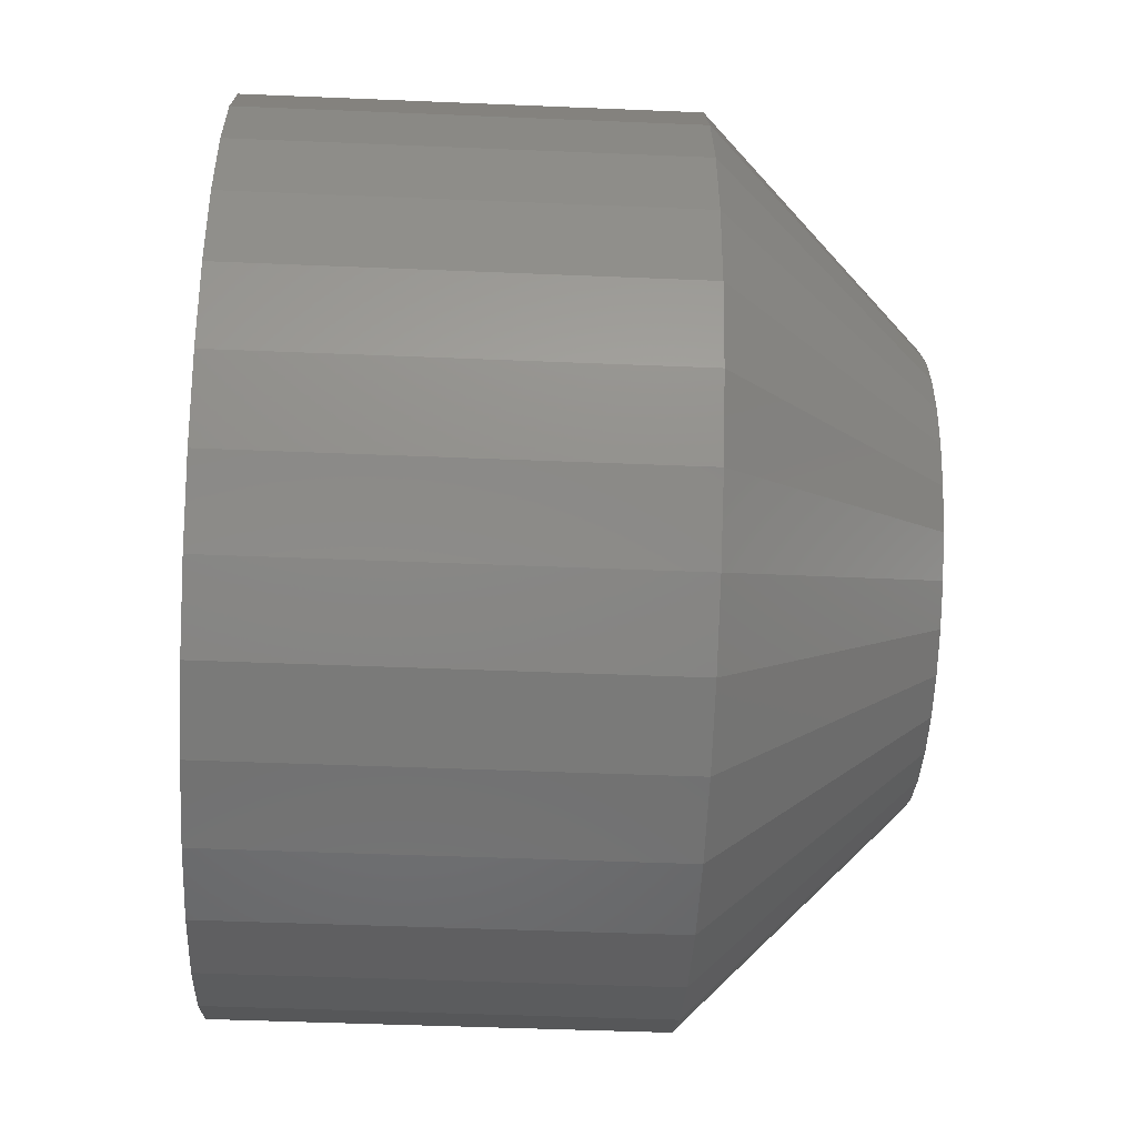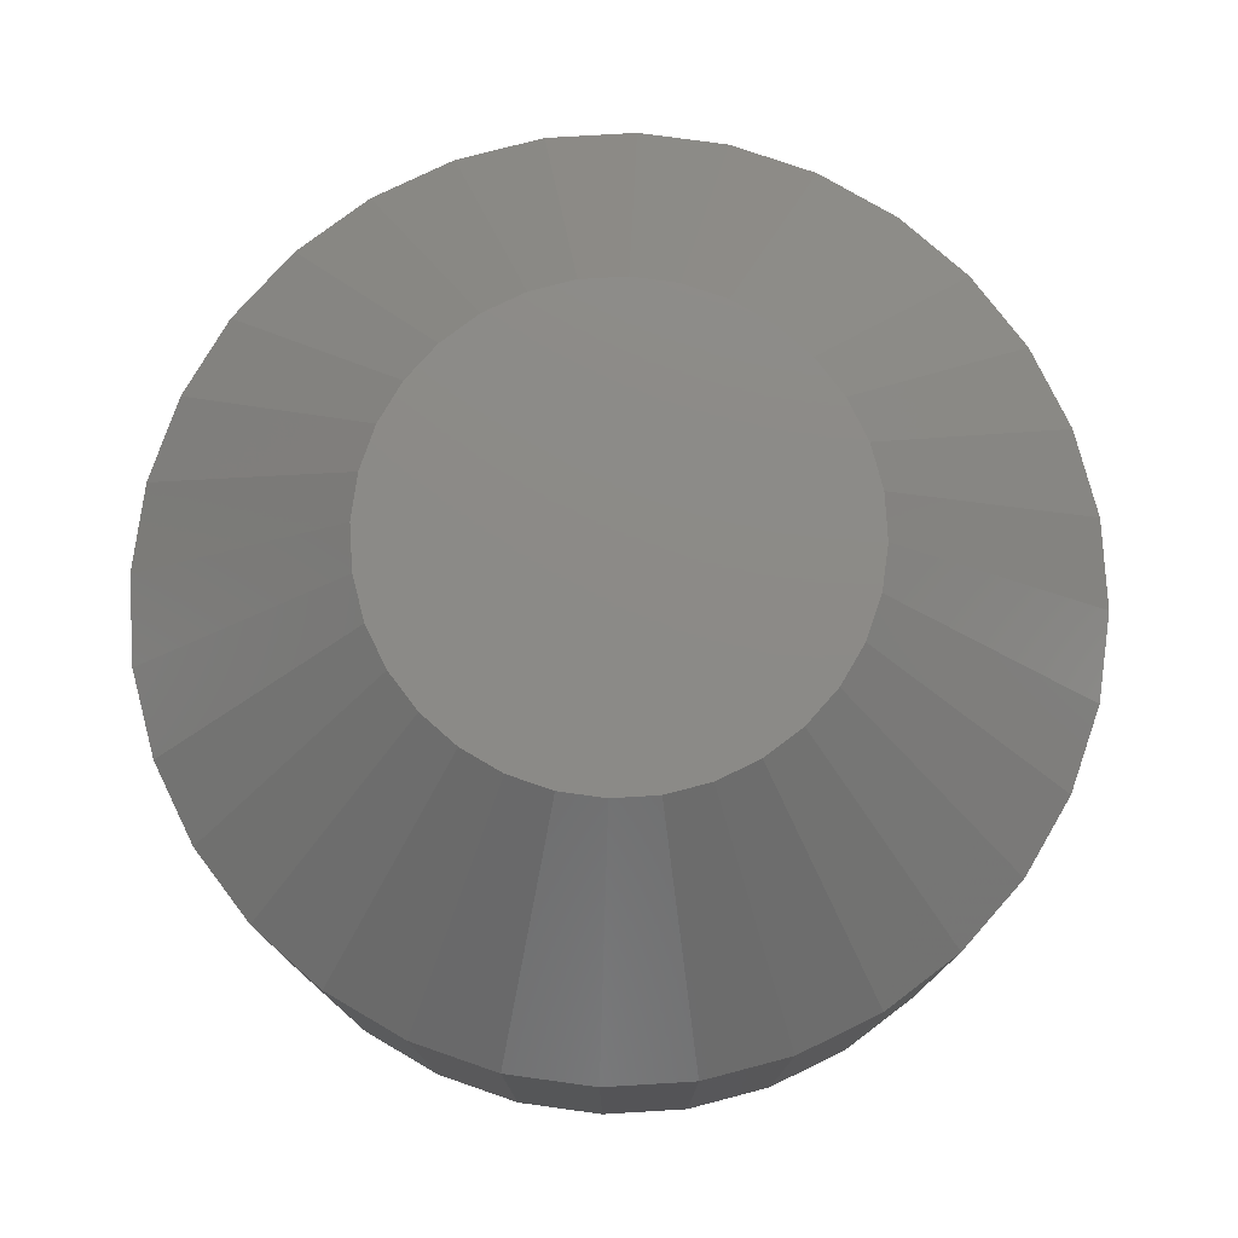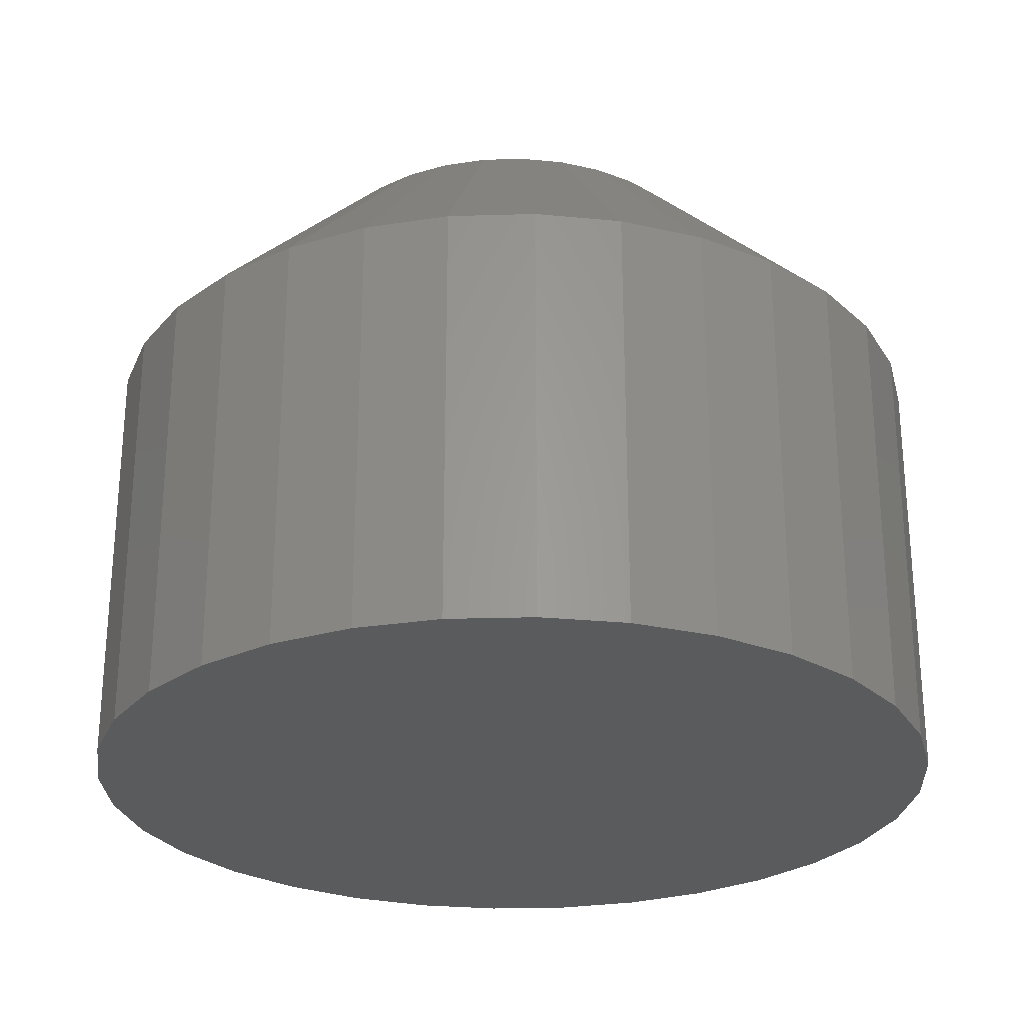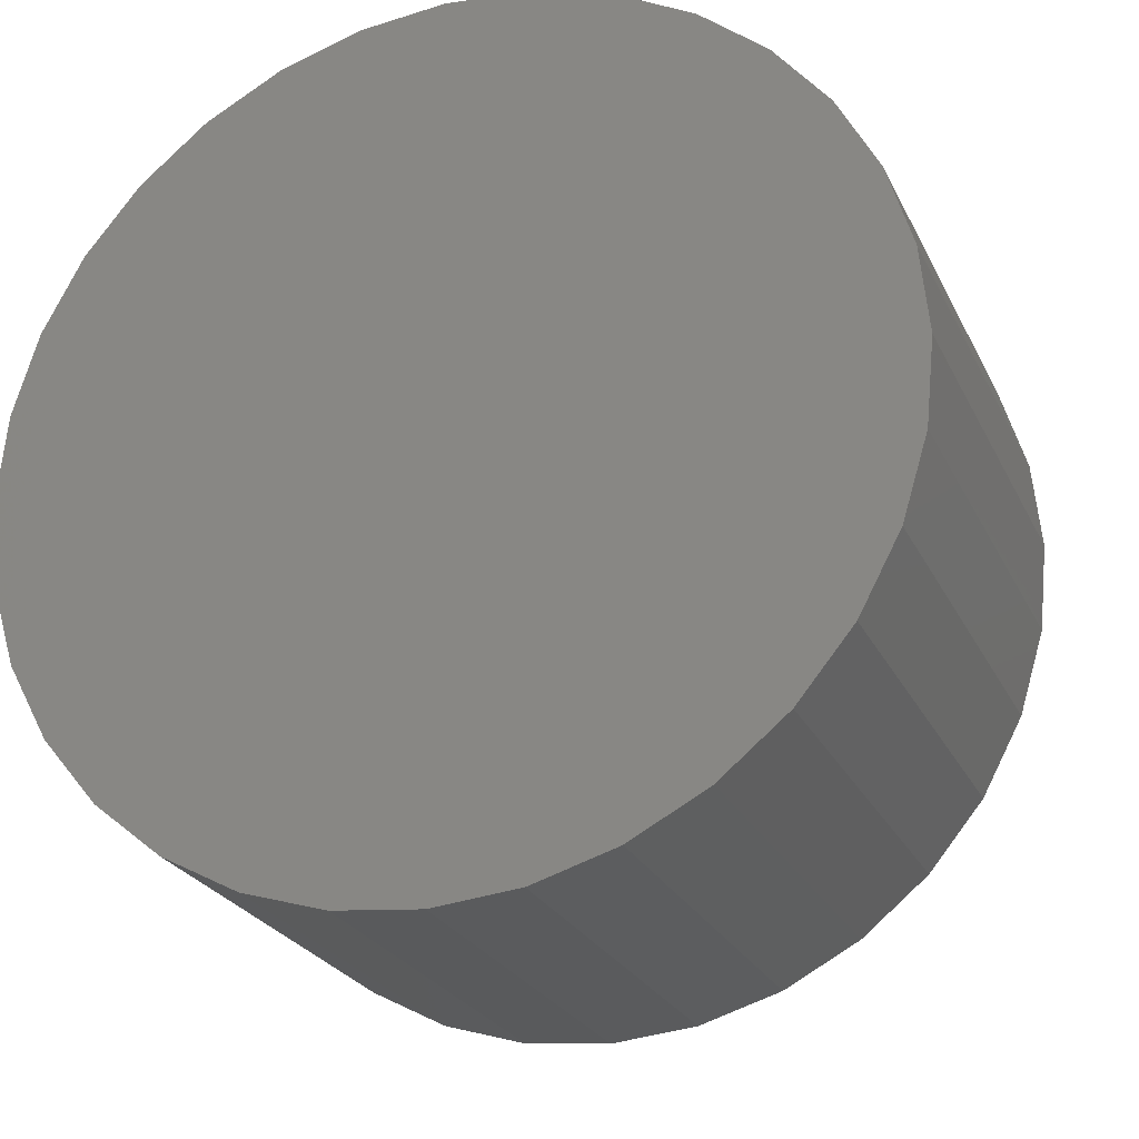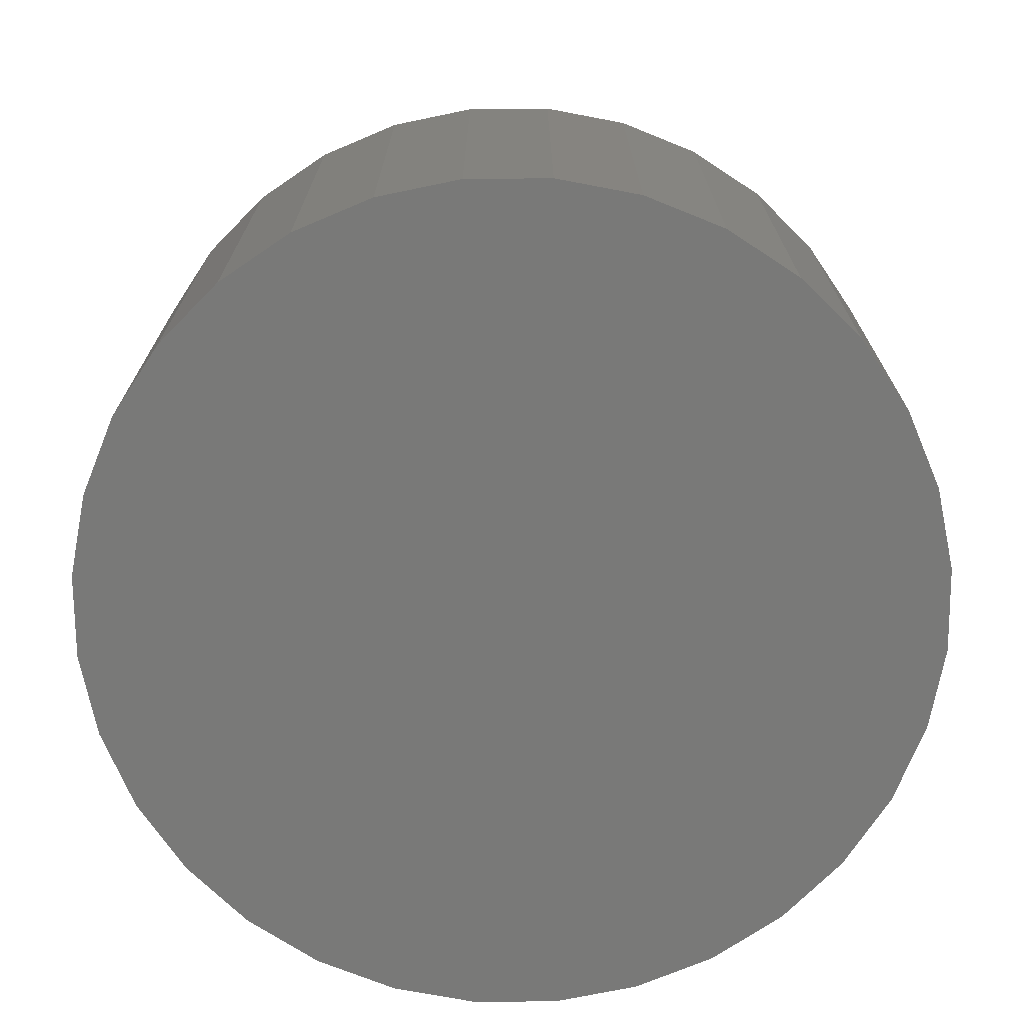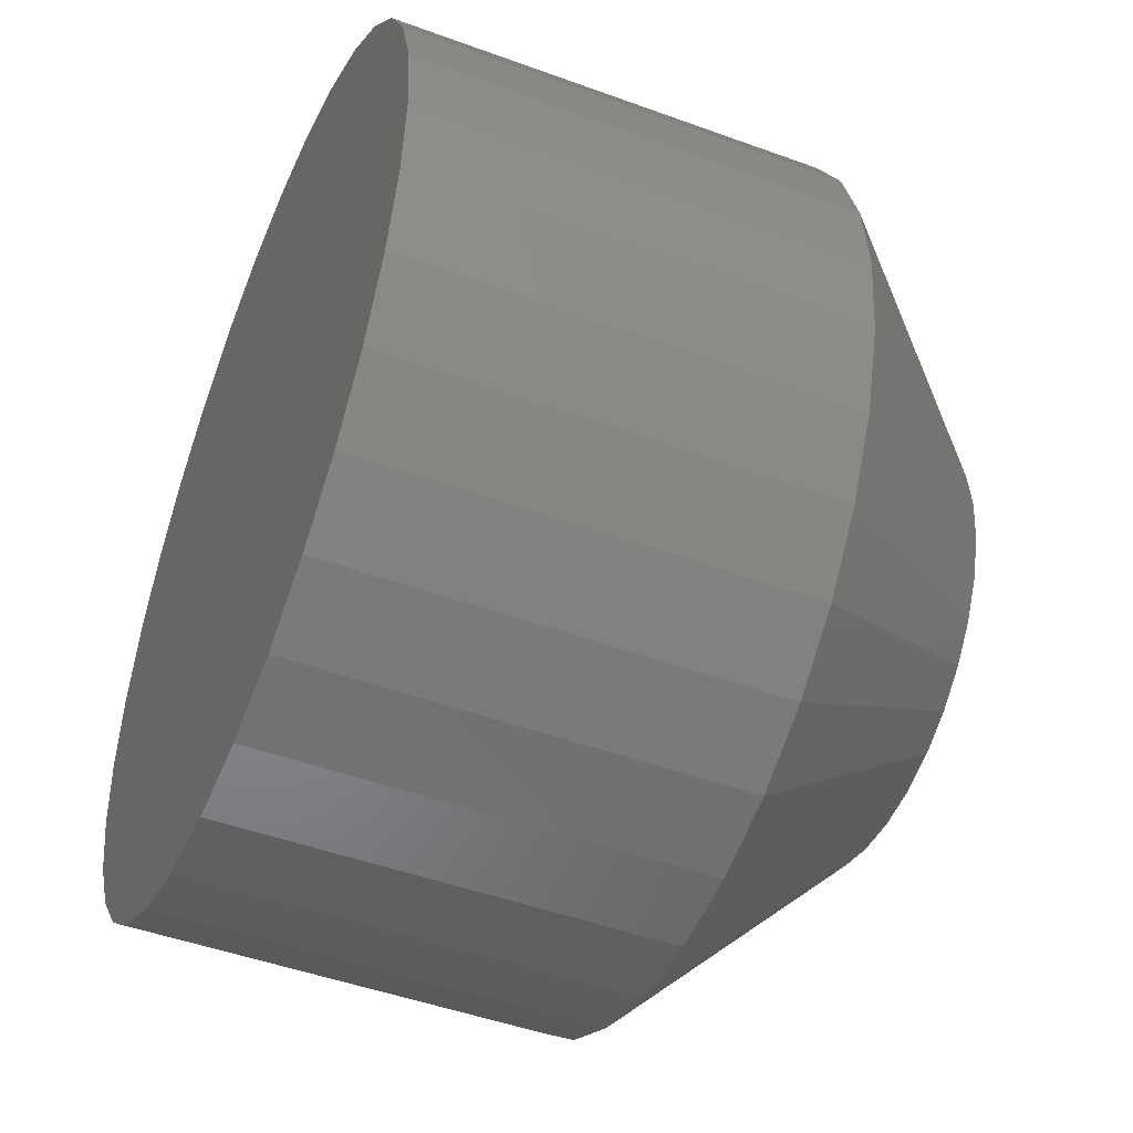
<metadata>
{"format":"stl","ext":"stl","renderer":"f3d","projection":"perspective","resolution":1024,"background":"white","views":[{"elev":-45.1,"azim":-92.8,"up":"+Y"},{"elev":77.3,"azim":-110.3,"up":"+Z"},{"elev":-26.6,"azim":-48.0,"up":"+Z"},{"elev":-24.7,"azim":-159.3,"up":"+Y"},{"elev":-71.9,"azim":118.6,"up":"+Z"},{"elev":-47.3,"azim":-112.5,"up":"+Y"}]}
</metadata>
<code>
# stl→obj: 96 verts, 188 faces
v 0.7298 0.7408 0.02344
v 0.7342 0.7422 0.02344
v 0.7327 0.742 0.02344
v 0.7312 0.7416 0.02344
v 0.7358 0.742 0.02344
v 0.7286 0.7399 0.02344
v 0.7276 0.7386 0.02344
v 0.7373 0.7416 0.02344
v 0.7386 0.7408 0.02344
v 0.7399 0.7399 0.02344
v 0.7408 0.7386 0.02344
v 0.7268 0.7373 0.02344
v 0.7416 0.7373 0.02344
v 0.7264 0.7358 0.02344
v 0.742 0.7358 0.02344
v 0.7262 0.7342 0.02344
v 0.7264 0.7327 0.02344
v 0.7268 0.7312 0.02344
v 0.742 0.7327 0.02344
v 0.7416 0.7312 0.02344
v 0.7276 0.7298 0.02344
v 0.7408 0.7298 0.02344
v 0.7286 0.7286 0.02344
v 0.7298 0.7276 0.02344
v 0.7399 0.7286 0.02344
v 0.7312 0.7268 0.02344
v 0.7327 0.7264 0.02344
v 0.7342 0.7262 0.02344
v 0.7386 0.7276 0.02344
v 0.7358 0.7264 0.02344
v 0.7373 0.7268 0.02344
v 0.7422 0.7342 0.02344
v 0.75 0.7342 0
v 0.75 0.7342 0.01562
v 0.7497 0.7311 0
v 0.7497 0.7311 0.01562
v 0.7488 0.7282 0
v 0.7488 0.7282 0.01562
v 0.7473 0.7254 0
v 0.7473 0.7254 0.01562
v 0.7454 0.723 0
v 0.7454 0.723 0.01562
v 0.743 0.7211 0
v 0.743 0.7211 0.01562
v 0.7403 0.7196 0
v 0.7403 0.7196 0.01562
v 0.7373 0.7187 0
v 0.7373 0.7187 0.01562
v 0.7342 0.7184 0
v 0.7342 0.7184 0.01562
v 0.7311 0.7187 0
v 0.7311 0.7187 0.01562
v 0.7282 0.7196 0
v 0.7282 0.7196 0.01562
v 0.7254 0.7211 0
v 0.7254 0.7211 0.01562
v 0.723 0.723 0
v 0.723 0.723 0.01562
v 0.7211 0.7254 0
v 0.7211 0.7254 0.01562
v 0.7196 0.7282 0
v 0.7196 0.7282 0.01562
v 0.7187 0.7311 0
v 0.7187 0.7311 0.01562
v 0.7184 0.7342 0
v 0.7184 0.7342 0.01562
v 0.7187 0.7373 0
v 0.7187 0.7373 0.01562
v 0.7196 0.7403 0
v 0.7196 0.7403 0.01562
v 0.7211 0.743 0
v 0.7211 0.743 0.01562
v 0.723 0.7454 0
v 0.723 0.7454 0.01562
v 0.7254 0.7473 0
v 0.7254 0.7473 0.01562
v 0.7282 0.7488 0
v 0.7282 0.7488 0.01562
v 0.7311 0.7497 0
v 0.7311 0.7497 0.01562
v 0.7342 0.75 0
v 0.7342 0.75 0.01562
v 0.7373 0.7497 0
v 0.7373 0.7497 0.01562
v 0.7403 0.7488 0
v 0.7403 0.7488 0.01562
v 0.743 0.7473 0
v 0.743 0.7473 0.01562
v 0.7454 0.7454 0
v 0.7454 0.7454 0.01562
v 0.7473 0.743 0
v 0.7473 0.743 0.01562
v 0.7488 0.7403 0
v 0.7488 0.7403 0.01562
v 0.7497 0.7373 0
v 0.7497 0.7373 0.01562
f 1 2 3
f 1 3 4
f 2 1 5
f 5 1 6
f 6 7 5
f 7 8 5
f 7 9 8
f 7 10 9
f 10 7 11
f 7 12 11
f 11 12 13
f 12 14 13
f 13 14 15
f 16 15 14
f 17 18 19
f 19 18 20
f 18 21 20
f 20 21 22
f 21 23 22
f 22 23 24
f 22 24 25
f 25 24 26
f 25 26 27
f 27 28 25
f 28 29 25
f 29 28 30
f 29 30 31
f 32 15 16
f 32 16 17
f 32 17 19
f 33 34 35
f 35 34 36
f 35 36 37
f 37 36 38
f 37 38 39
f 39 38 40
f 39 40 41
f 41 40 42
f 41 42 43
f 43 42 44
f 43 44 45
f 45 44 46
f 45 46 47
f 47 46 48
f 47 48 49
f 49 48 50
f 49 50 51
f 51 50 52
f 51 52 53
f 53 52 54
f 53 54 55
f 55 54 56
f 55 56 57
f 57 56 58
f 57 58 59
f 59 58 60
f 59 60 61
f 61 60 62
f 61 62 63
f 63 62 64
f 63 64 65
f 65 64 66
f 65 66 67
f 67 66 68
f 67 68 69
f 69 68 70
f 69 70 71
f 71 70 72
f 71 72 73
f 73 72 74
f 73 74 75
f 75 74 76
f 75 76 77
f 77 76 78
f 77 78 79
f 79 78 80
f 79 80 81
f 81 80 82
f 81 82 83
f 83 82 84
f 83 84 85
f 85 84 86
f 85 86 87
f 87 86 88
f 87 88 89
f 89 88 90
f 89 90 91
f 91 90 92
f 91 92 93
f 93 92 94
f 93 94 95
f 95 94 96
f 95 96 33
f 33 96 34
f 16 14 66
f 14 68 66
f 34 96 32
f 96 15 32
f 96 94 13
f 15 96 13
f 92 90 11
f 11 94 92
f 13 94 11
f 88 86 8
f 9 88 8
f 9 10 88
f 84 82 5
f 5 86 84
f 8 86 5
f 80 78 4
f 3 80 4
f 3 2 80
f 76 74 1
f 1 78 76
f 4 78 1
f 72 70 12
f 7 72 12
f 7 6 72
f 14 70 68
f 12 70 14
f 10 11 90
f 90 88 10
f 2 5 82
f 82 80 2
f 6 1 74
f 74 72 6
f 32 19 34
f 19 36 34
f 66 64 16
f 64 17 16
f 64 62 18
f 17 64 18
f 60 58 21
f 21 62 60
f 18 62 21
f 56 54 26
f 24 56 26
f 24 23 56
f 52 50 27
f 27 54 52
f 26 54 27
f 48 46 31
f 30 48 31
f 30 28 48
f 44 42 29
f 29 46 44
f 31 46 29
f 40 38 20
f 22 40 20
f 22 25 40
f 19 38 36
f 20 38 19
f 23 21 58
f 58 56 23
f 28 27 50
f 50 48 28
f 25 29 42
f 42 40 25
f 71 73 89
f 91 71 89
f 69 71 91
f 93 69 91
f 39 59 37
f 57 59 39
f 41 57 39
f 55 57 41
f 43 55 41
f 43 53 55
f 51 53 43
f 45 51 43
f 45 49 51
f 47 49 45
f 87 89 73
f 87 73 75
f 87 75 77
f 87 77 79
f 87 79 81
f 87 81 83
f 87 83 85
f 59 61 37
f 37 61 63
f 37 63 35
f 35 63 65
f 35 65 33
f 33 65 67
f 33 67 95
f 95 67 69
f 95 69 93

</code>
